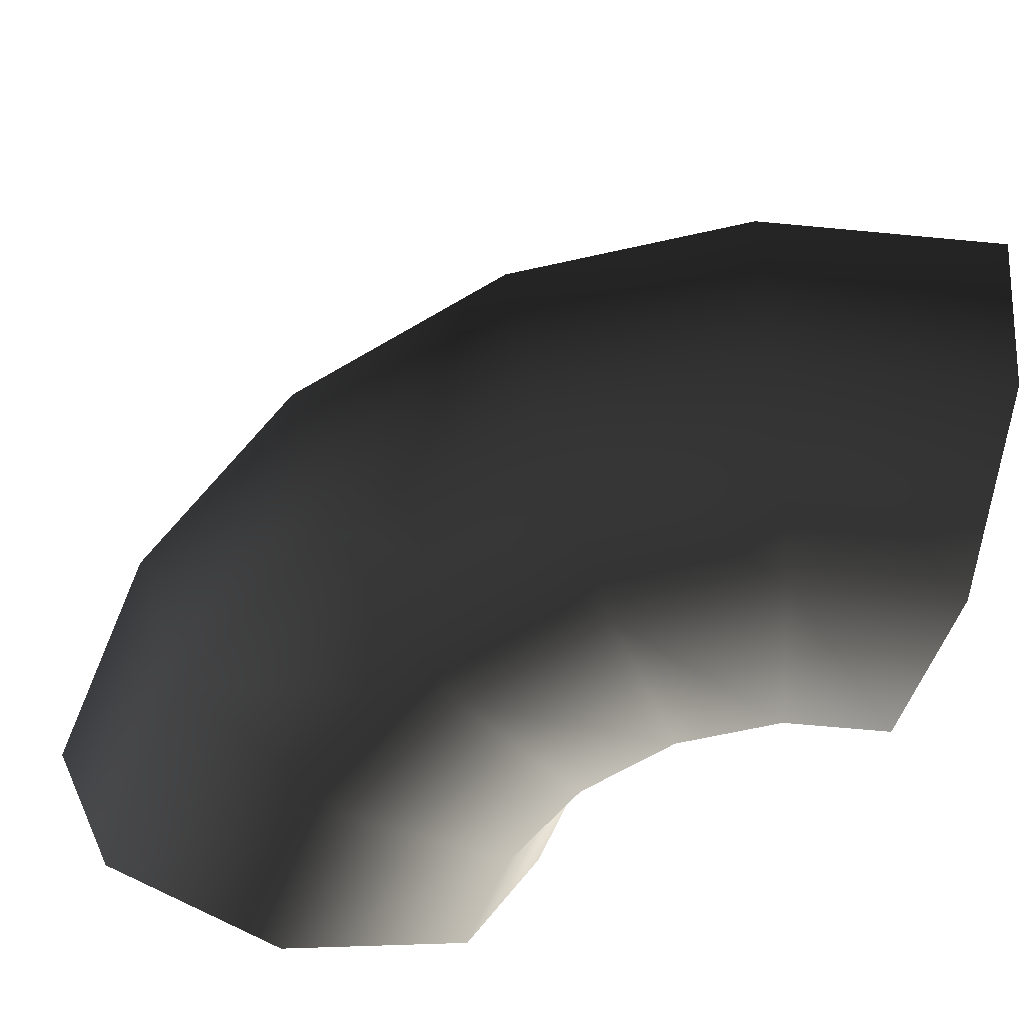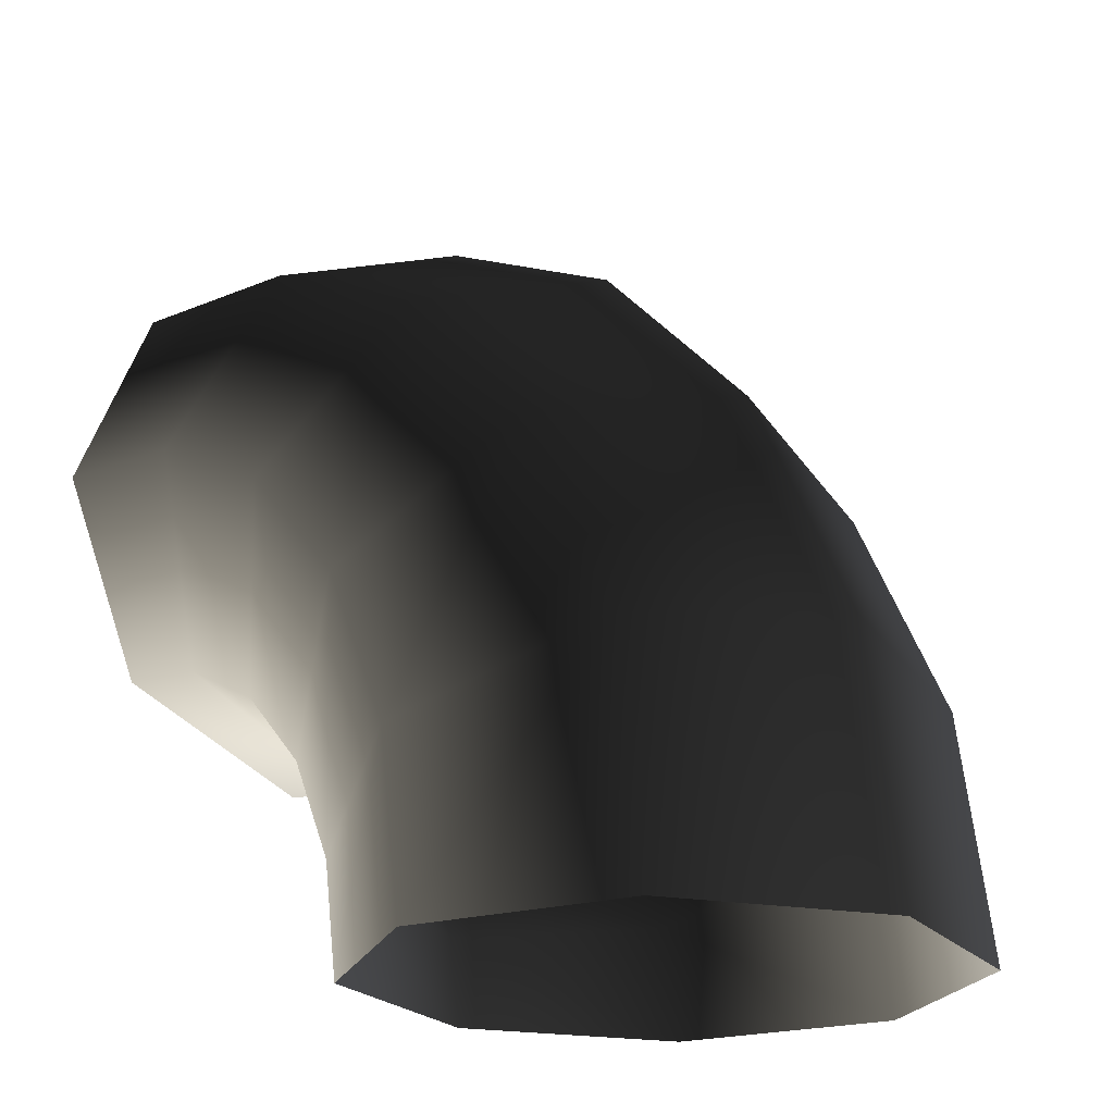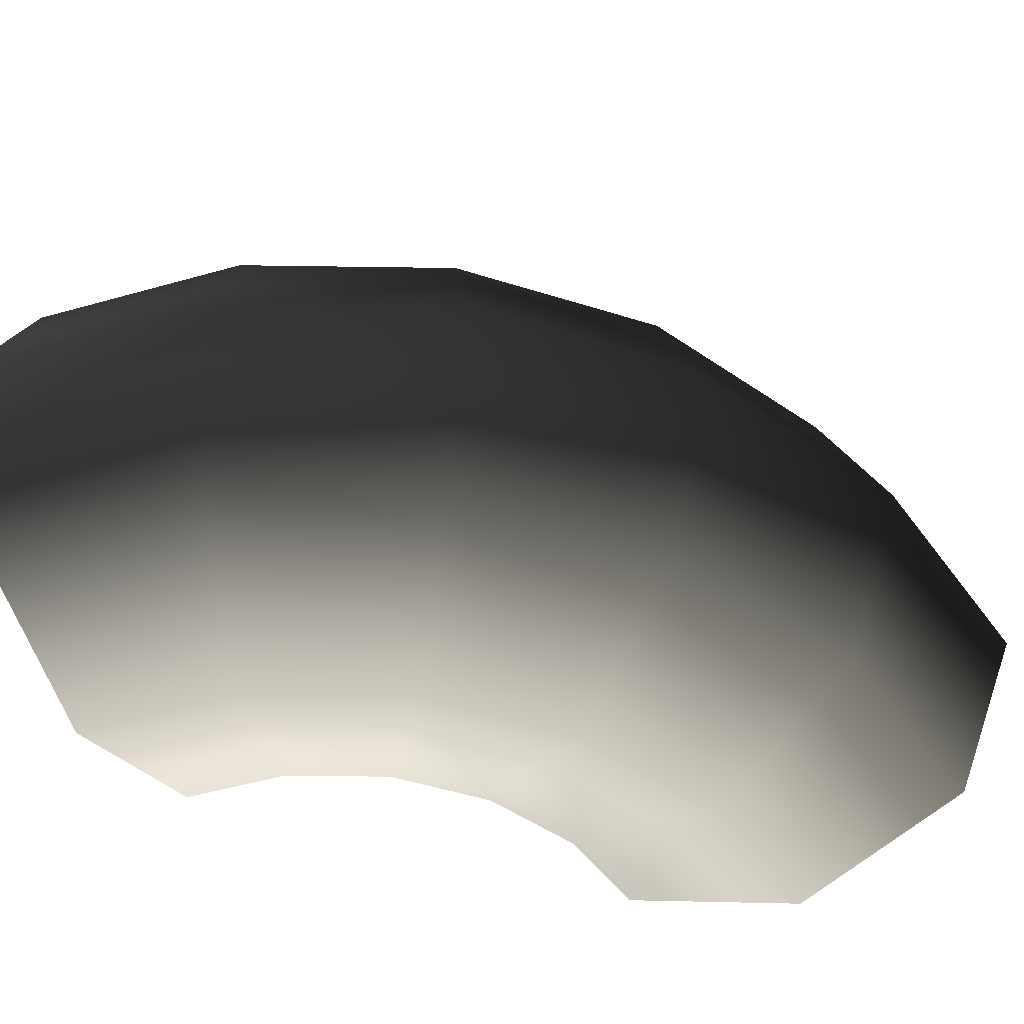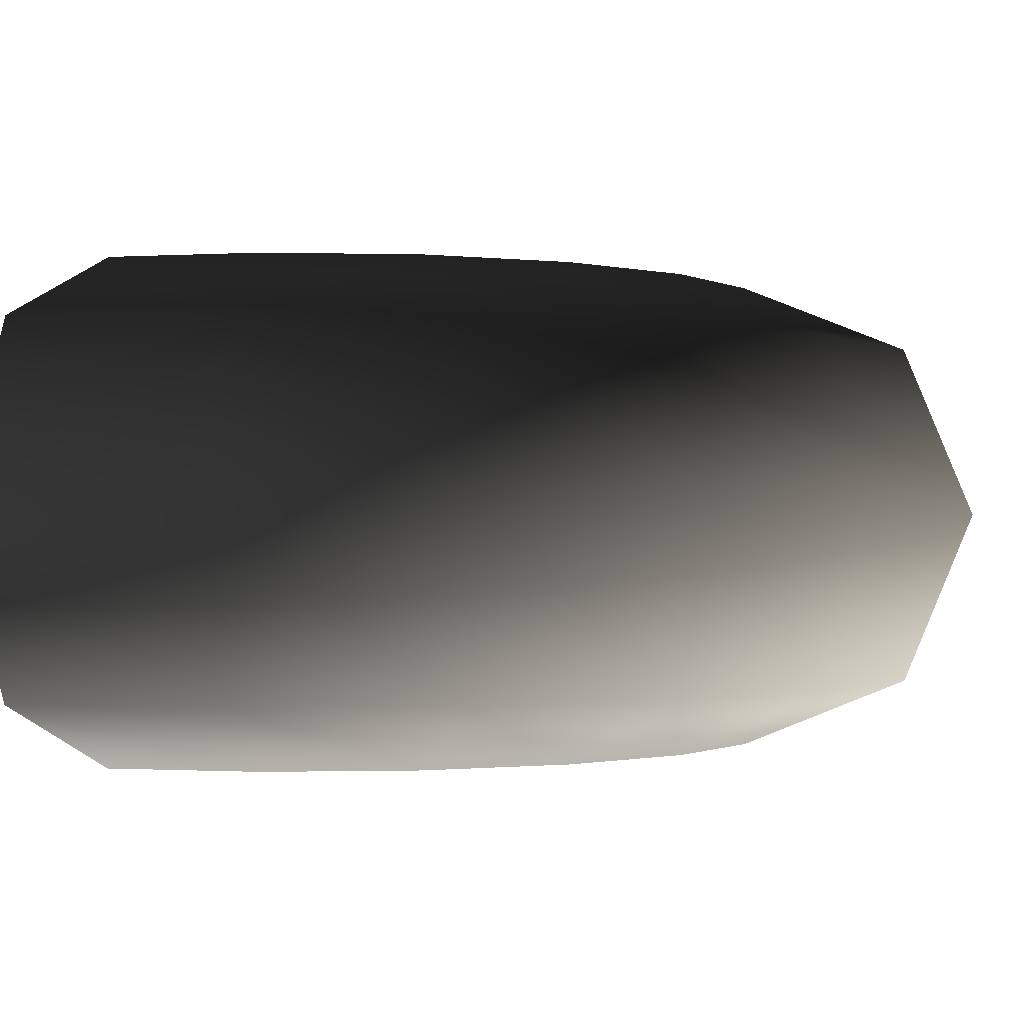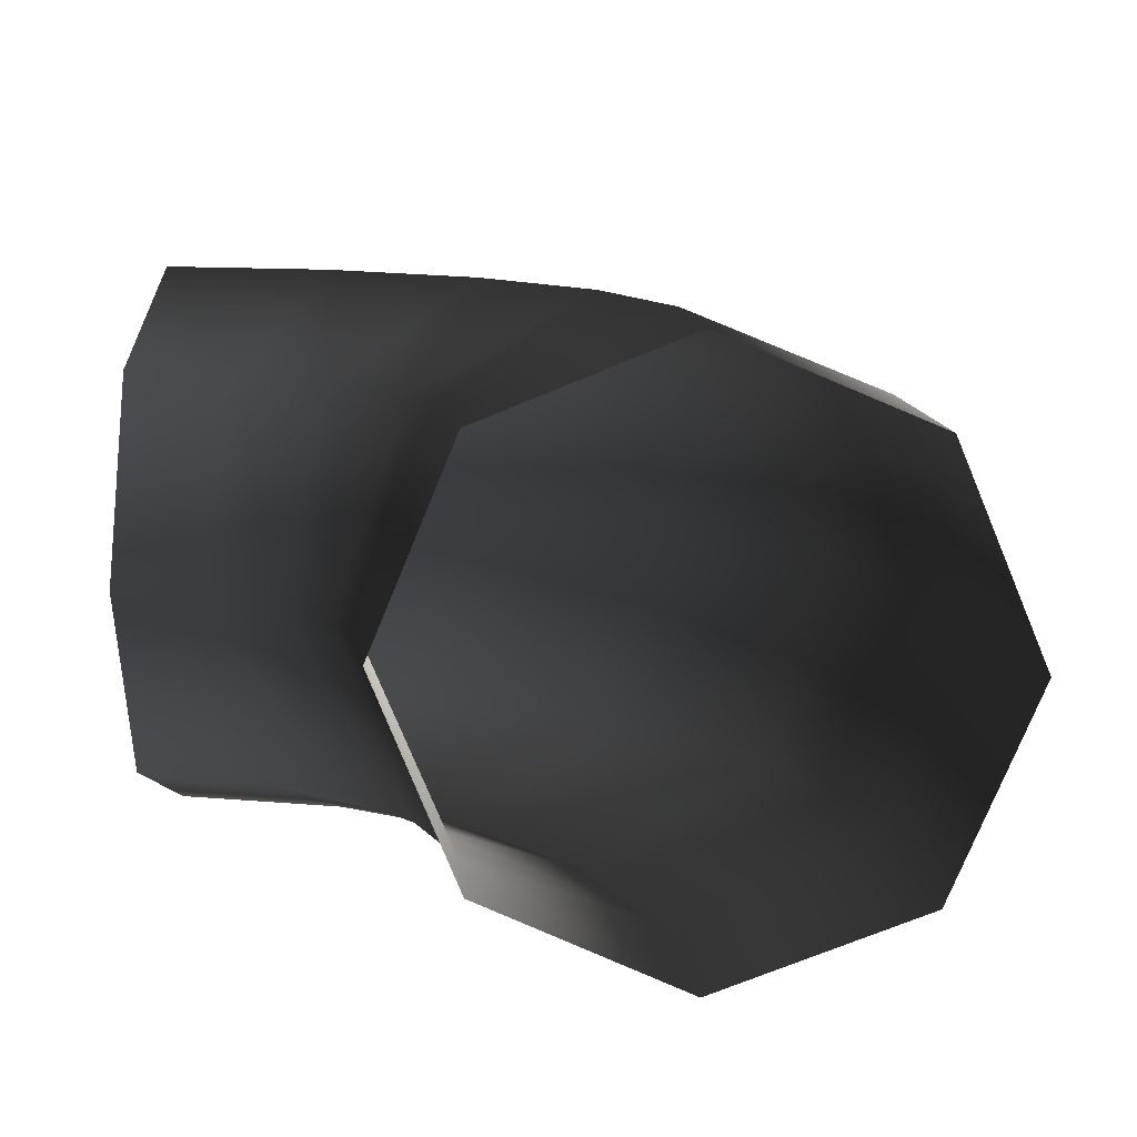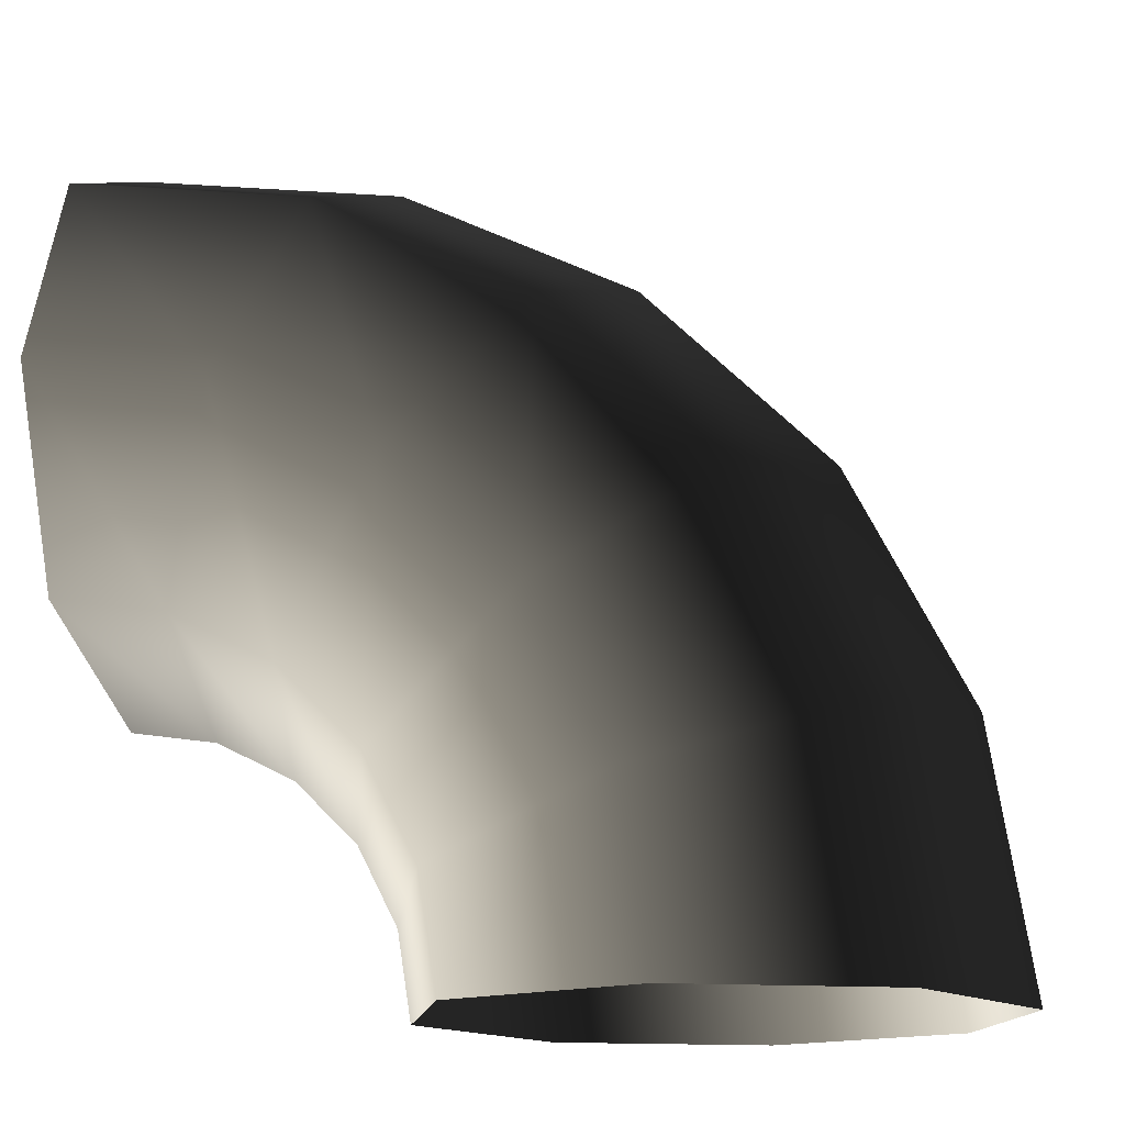
<metadata>
{"format":"obj","ext":"obj","renderer":"f3d","projection":"perspective","resolution":1024,"background":"white","views":[{"elev":-65.9,"azim":75.6,"up":"+Y"},{"elev":-21.2,"azim":50.0,"up":"+Z"},{"elev":-50.9,"azim":26.1,"up":"+Y"},{"elev":-0.8,"azim":21.7,"up":"+Y"},{"elev":11.3,"azim":-86.0,"up":"+Y"},{"elev":-15.0,"azim":13.9,"up":"+Z"}]}
</metadata>
<code>
v 25.45 13.92 -39.37
v 18.72 0.002034 -33.29
v 19.69 0.002026 -39.37
v 24.21 13.92 -31.5
v 39.37 19.69 -39.37
v 24.21 13.92 -31.5
v 25.45 13.92 -39.37
v 15.93 0.002041 -27.8
v 37.44 19.69 -27.2
v 53.29 13.92 -39.37
v 20.59 13.92 -24.41
v 20.59 13.92 -24.41
v 11.57 0.002047 -23.44
v 50.68 13.92 -22.9
v 59.06 0.002026 -39.37
v 50.68 13.92 -22.9
v 53.29 13.92 -39.37
v 31.85 19.69 -16.23
v 14.96 13.92 -18.78
v 14.96 13.92 -18.78
v 6.083 0.002051 -20.65
v 56.16 0.00205 -21.12
v 53.29 -13.92 -39.37
v 43.11 13.92 -8.047
v 43.11 13.92 -8.047
v 23.14 19.69 -7.518
v 7.865 13.92 -15.16
v 7.865 13.92 -15.16
v 6.498e-06 0.002052 -19.68
v 4.595e-06 13.92 -13.92
v 12.17 19.69 -1.926
v 4.595e-06 13.92 -13.92
v -2.454e-10 19.69 0.0007405
v 50.68 -13.92 -22.9
v 39.37 -19.68 -39.37
v 50.68 -13.92 -22.9
v 53.29 -13.92 -39.37
v 47.78 0.002073 -4.658
v 31.32 13.92 3.743
v 31.32 13.92 3.743
v 16.47 13.92 11.31
v -4.595e-06 13.92 13.92
v 37.44 -19.68 -27.2
v 25.45 -13.92 -39.37
v 37.44 -19.68 -27.2
v 39.37 -19.68 -39.37
v 43.11 -13.92 -8.046
v 43.11 -13.92 -8.046
v 34.71 0.00209 8.407
v 16.47 13.92 11.31
v 18.25 0.002102 16.8
v -4.595e-06 13.92 13.92
v -6.499e-06 0.002105 19.69
v 24.21 -13.92 -31.5
v 19.69 0.002026 -39.37
v 18.72 0.002034 -33.29
v 31.85 -19.68 -16.23
v 31.85 -19.68 -16.23
v 31.32 -13.92 3.743
v 31.32 -13.92 3.743
v 16.47 -13.92 11.31
v -4.595e-06 -13.92 13.92
v 20.59 -13.92 -24.41
v 15.93 0.002041 -27.8
v 23.14 -19.68 -7.518
v 16.47 -13.92 11.31
v 23.14 -19.68 -7.518
v 12.17 -19.68 -1.926
v -4.595e-06 -13.92 13.92
v -2.734e-10 -19.68 0.0008311
v 14.96 -13.92 -18.78
v 12.17 -19.68 -1.926
v 11.57 0.002047 -23.44
v 7.865 -13.92 -15.16
v -2.734e-10 -19.68 0.0008311
v 4.595e-06 -13.92 -13.92
v 6.083 0.002051 -20.65
v 6.498e-06 0.002052 -19.68
g Roof_WaterLinkCorner_7195_16
f 1 3 2
f 1 2 4
f 5 7 6
f 4 2 8
f 5 6 9
f 10 5 9
f 4 8 11
f 9 6 12
f 11 8 13
f 10 9 14
f 15 17 16
f 9 12 18
f 14 9 18
f 11 13 19
f 18 12 20
f 19 13 21
f 15 16 22
f 23 15 22
f 14 18 24
f 22 16 25
f 18 20 26
f 24 18 26
f 19 21 27
f 26 20 28
f 27 21 29
f 27 29 30
f 31 28 32
f 26 28 31
f 31 32 33
f 23 22 34
f 35 37 36
f 22 25 38
f 34 22 38
f 24 26 39
f 39 26 31
f 38 25 40
f 41 31 33
f 39 31 41
f 41 33 42
f 35 36 43
f 44 46 45
f 34 38 47
f 43 36 48
f 38 40 49
f 49 40 50
f 47 38 49
f 51 50 52
f 49 50 51
f 51 52 53
f 44 45 54
f 55 44 54
f 55 54 56
f 43 48 57
f 54 45 58
f 47 49 59
f 59 49 51
f 57 48 60
f 61 51 53
f 59 51 61
f 61 53 62
f 56 54 63
f 54 58 63
f 56 63 64
f 57 60 65
f 65 60 66
f 63 58 67
f 68 66 69
f 65 66 68
f 68 69 70
f 64 63 71
f 63 67 71
f 71 67 72
f 64 71 73
f 74 72 75
f 71 72 74
f 73 71 74
f 74 75 76
f 73 74 77
f 77 74 76
f 77 76 78

</code>
